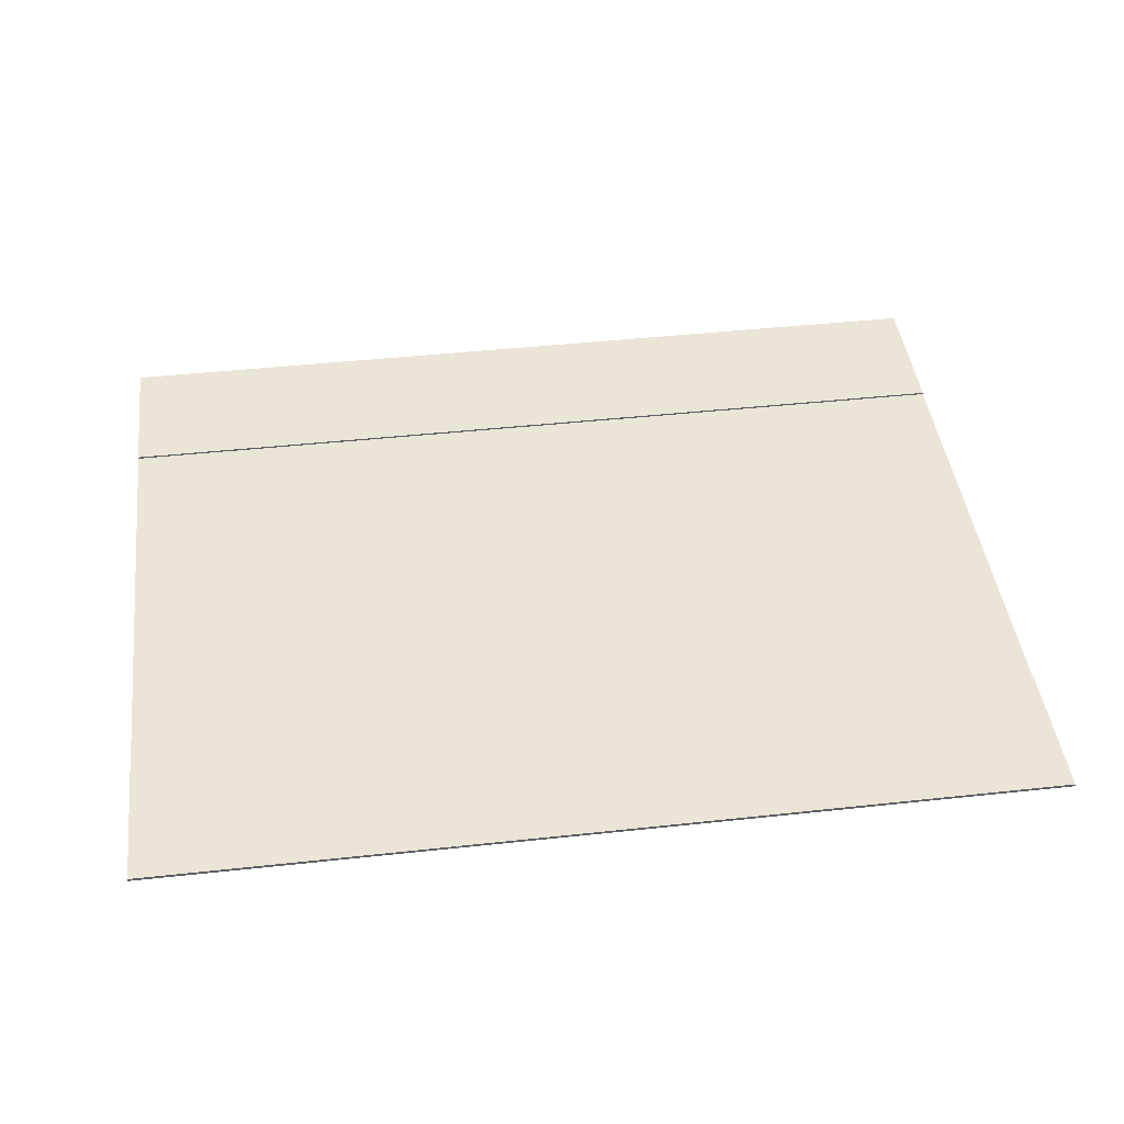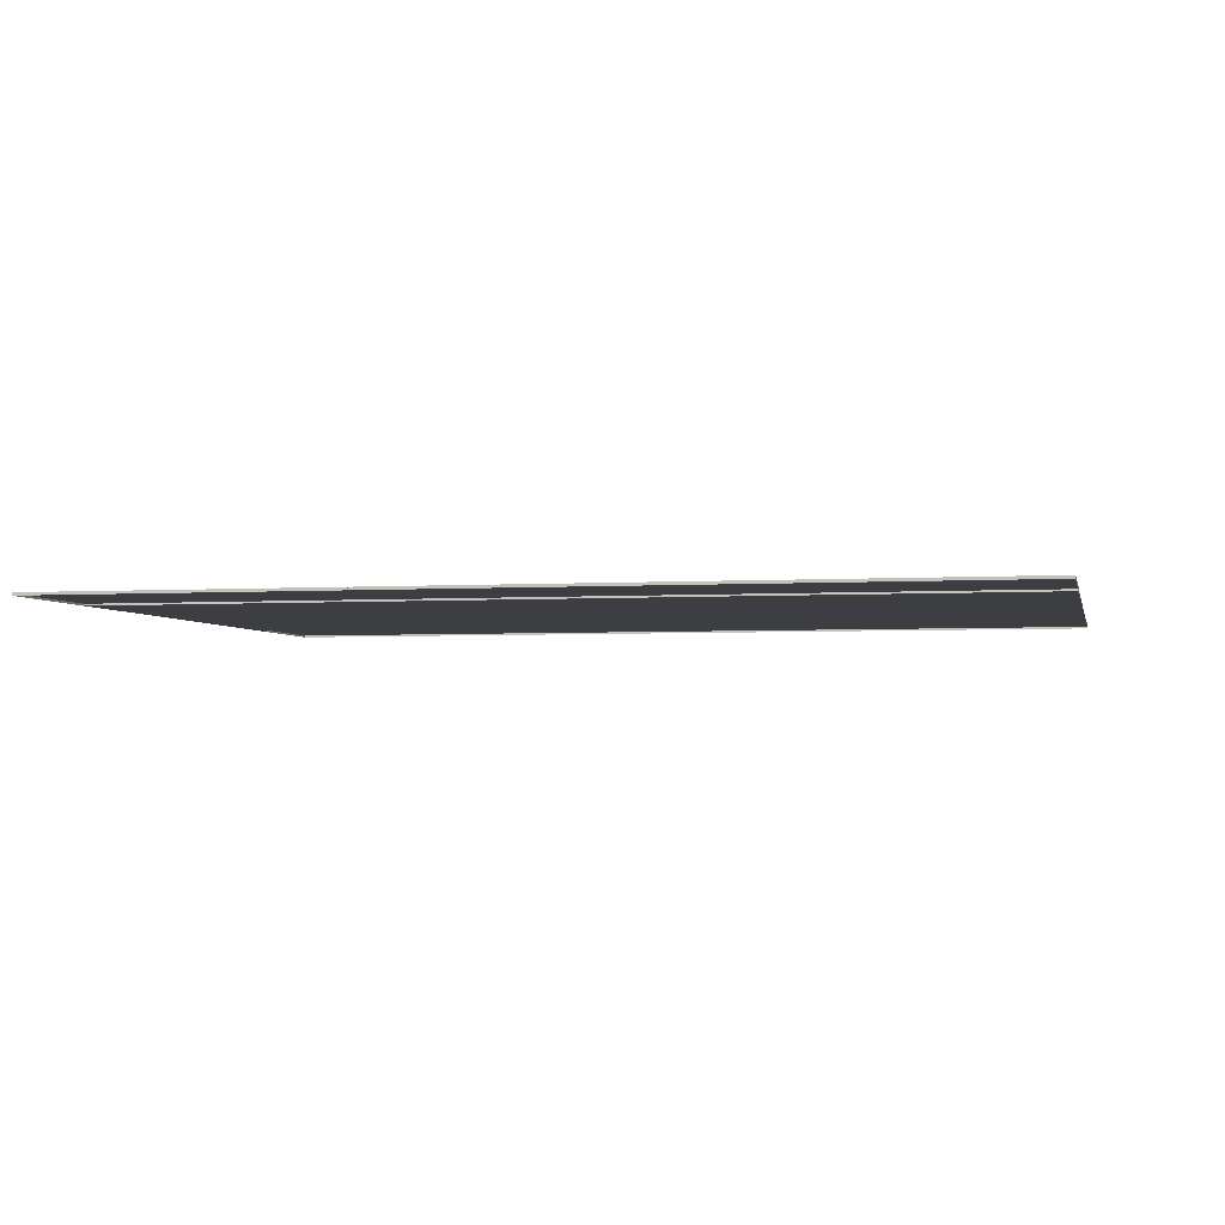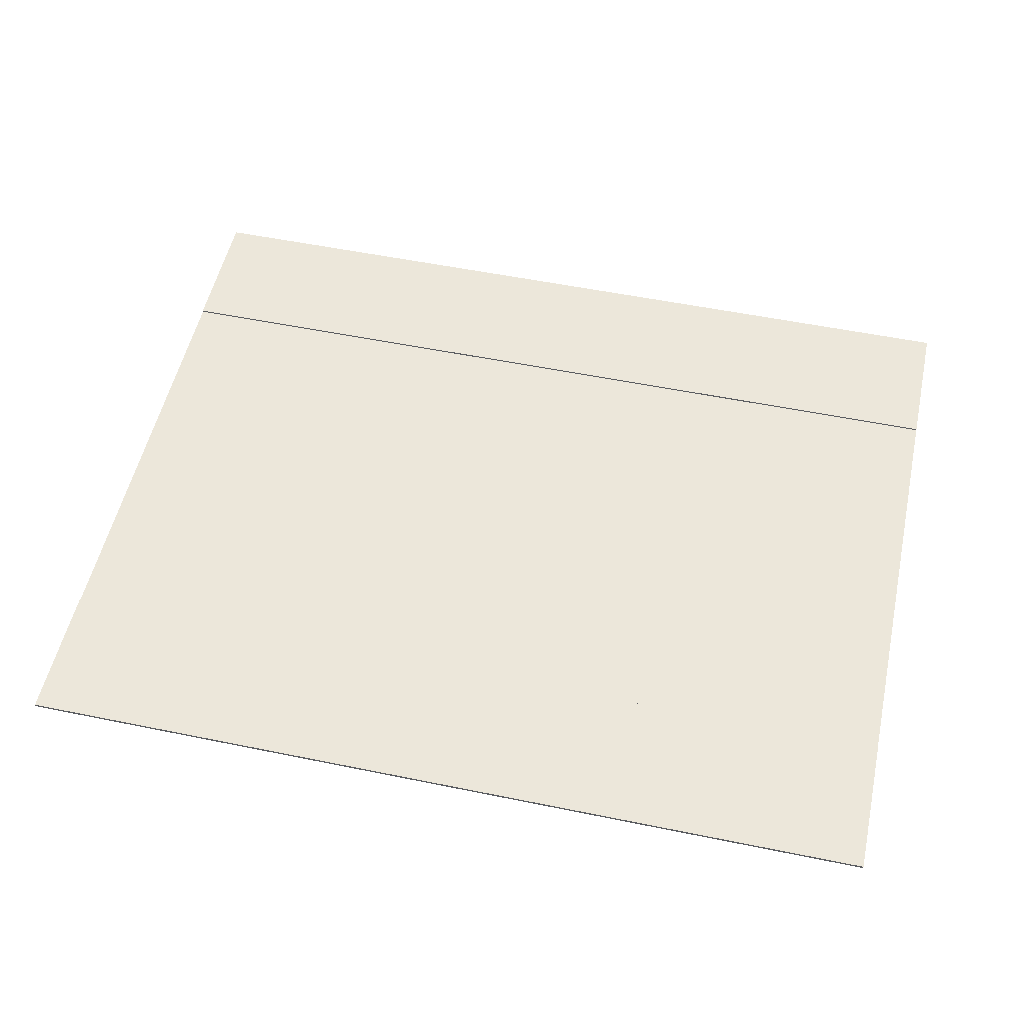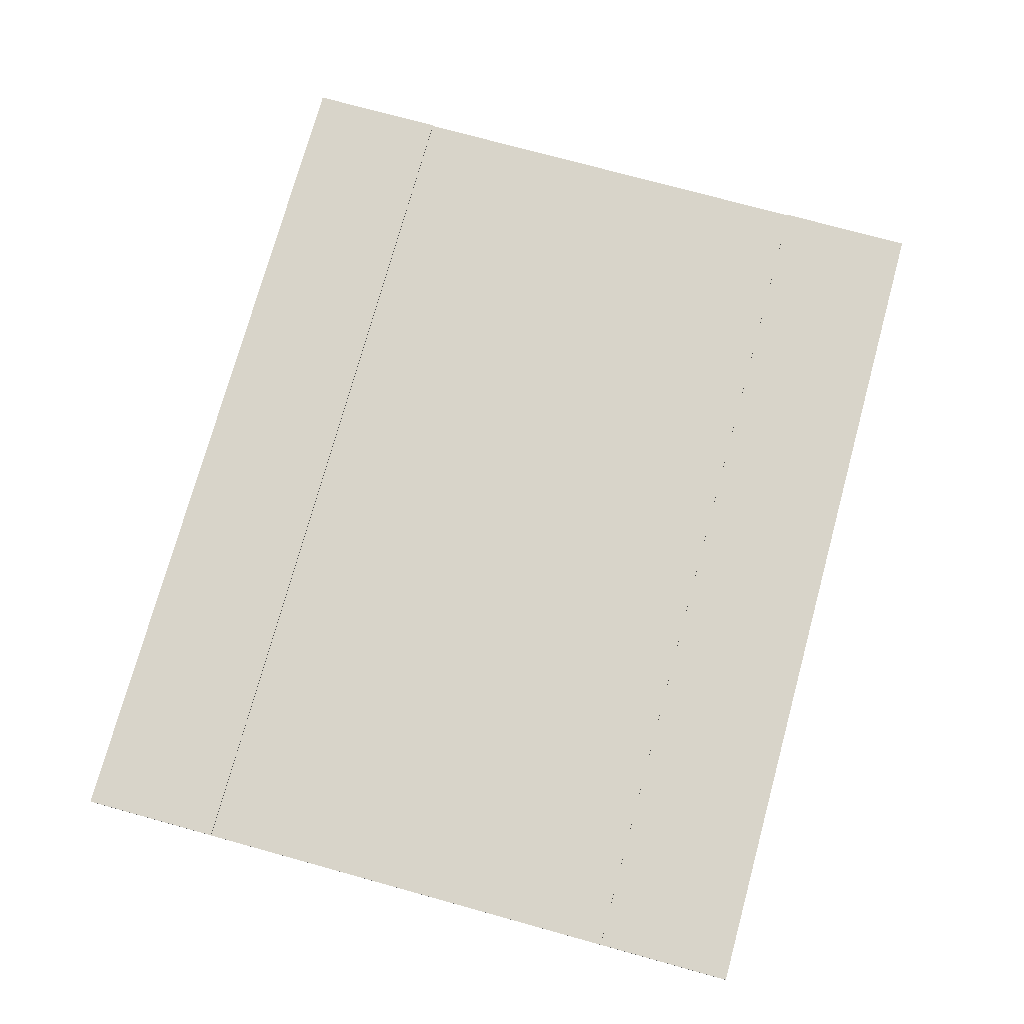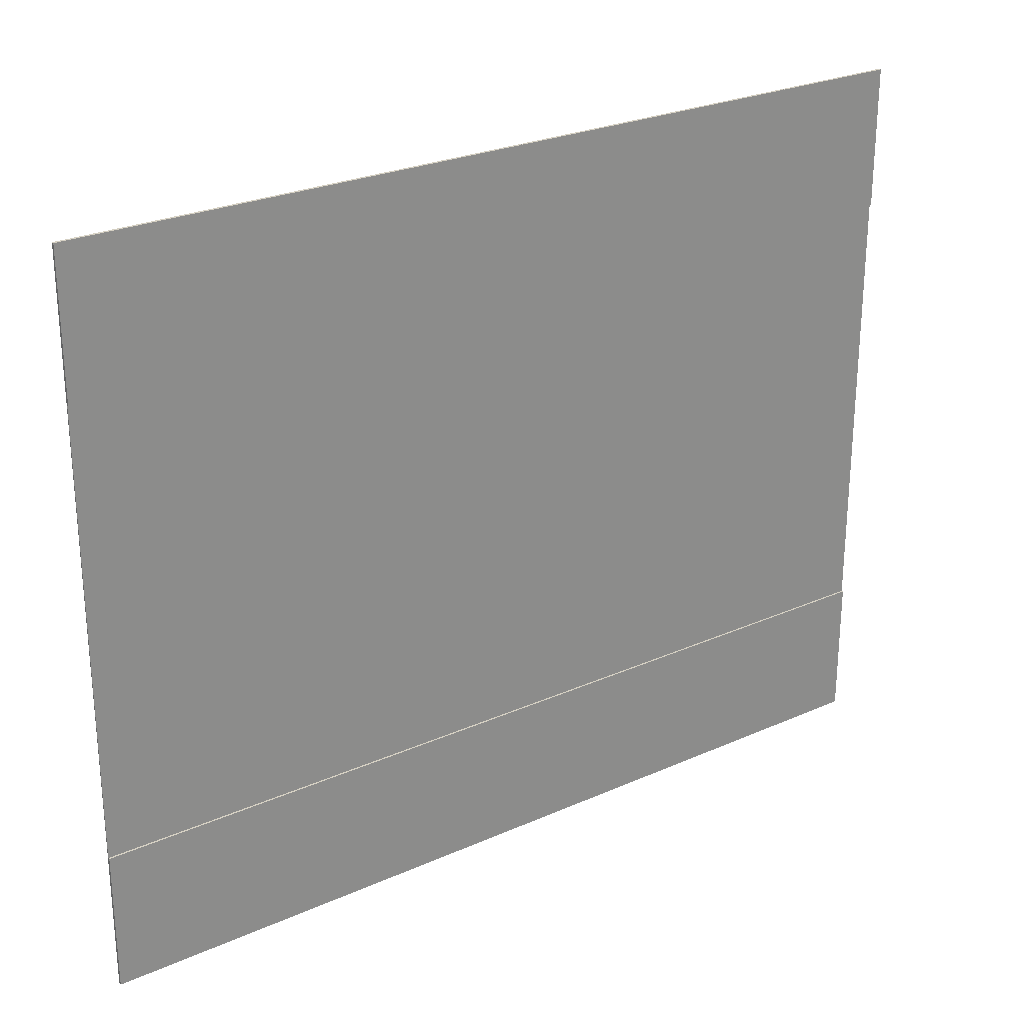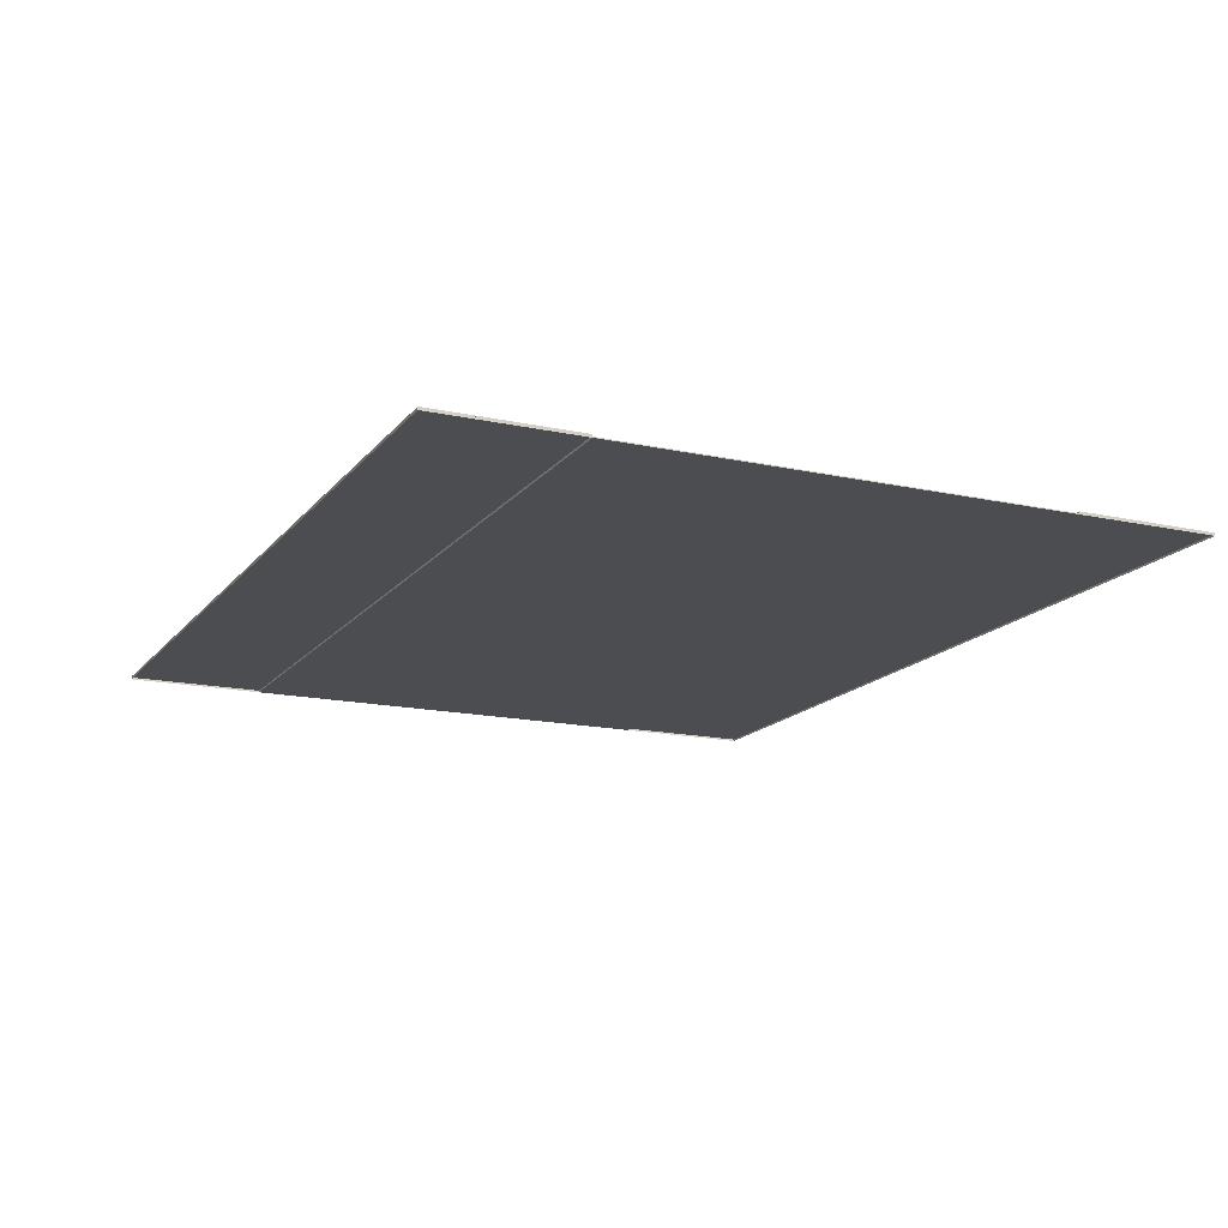
<metadata>
{"format":"obj","ext":"obj","renderer":"f3d","projection":"perspective","resolution":1024,"background":"white","views":[{"elev":44.2,"azim":172.7,"up":"+Y"},{"elev":-3.5,"azim":12.3,"up":"+Y"},{"elev":53.4,"azim":-167.7,"up":"+Y"},{"elev":75.0,"azim":-74.7,"up":"+Y"},{"elev":26.2,"azim":144.8,"up":"+Z"},{"elev":-15.7,"azim":65.2,"up":"+Y"}]}
</metadata>
<code>
v -2.883 -0.000946 0.498
v -2.882 -0.000946 -0.5053
v -4.89 -0.000946 0.4953
v -4.888 -0.000946 -0.5081
v -2.883 -0.000946 0.8143
v -4.89 -0.000946 0.8115
v -2.881 -0.000946 -0.8216
v -4.888 -0.000946 -0.8243
v -4.89 0.003344 0.4953
v -2.883 0.003344 0.498
v -2.882 0.003344 -0.5053
v -4.888 0.003344 -0.5081
v -4.89 0.003344 0.8115
v -2.883 0.003344 0.8143
v -2.881 0.003344 -0.8216
v -4.888 0.003344 -0.8243
v -2.883 0.001114 0.498
v -2.882 0.001114 -0.5053
v -4.89 0.001114 0.4953
v -4.888 0.001114 -0.5081
v -2.883 0.001114 0.8143
v -4.89 0.001114 0.8115
v -2.881 0.001114 -0.8216
v -4.888 0.001114 -0.8243
v -4.89 0.005404 0.4953
v -2.883 0.005404 0.498
v -2.882 0.005404 -0.5053
v -4.888 0.005404 -0.5081
v -4.89 0.005404 0.8115
v -2.883 0.005404 0.8143
v -2.881 0.005404 -0.8216
v -4.888 0.005404 -0.8243
f 1 3 4 2
f 2 11 15 7
f 7 15 16 8
f 10 14 13 9
f 12 16 15 11
f 6 13 14 5
f 1 10 9 3
f 8 16 12 4
f 3 9 13 6
f 5 14 10 1
f 4 12 11 2
f 17 18 20 19
f 18 23 31 27
f 23 24 32 31
f 26 25 29 30
f 28 27 31 32
f 22 21 30 29
f 17 19 25 26
f 24 20 28 32
f 19 22 29 25
f 21 17 26 30
f 20 18 27 28
f 7 8 24 23
f 4 3 19 20
f 2 7 23 18
f 6 5 21 22
f 8 4 20 24
f 3 6 22 19
f 1 2 18 17
f 5 1 17 21

</code>
